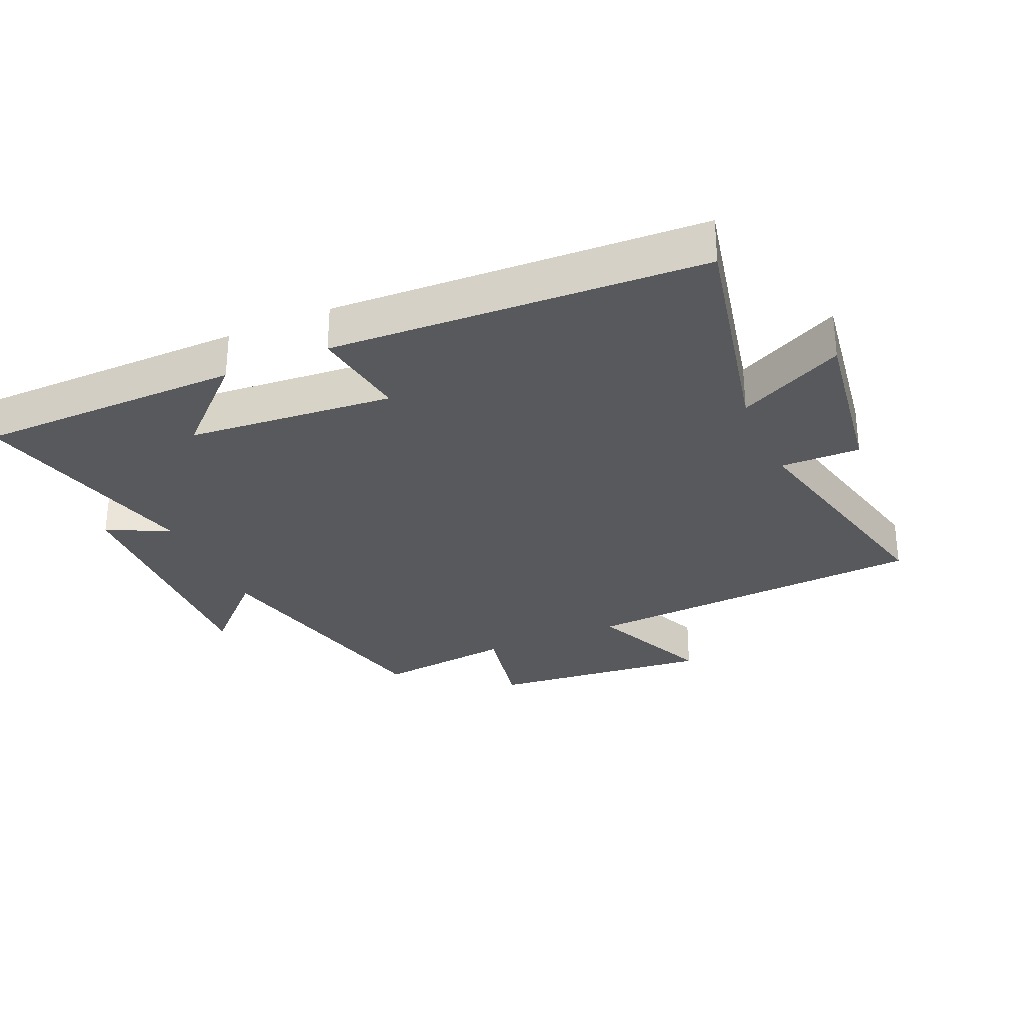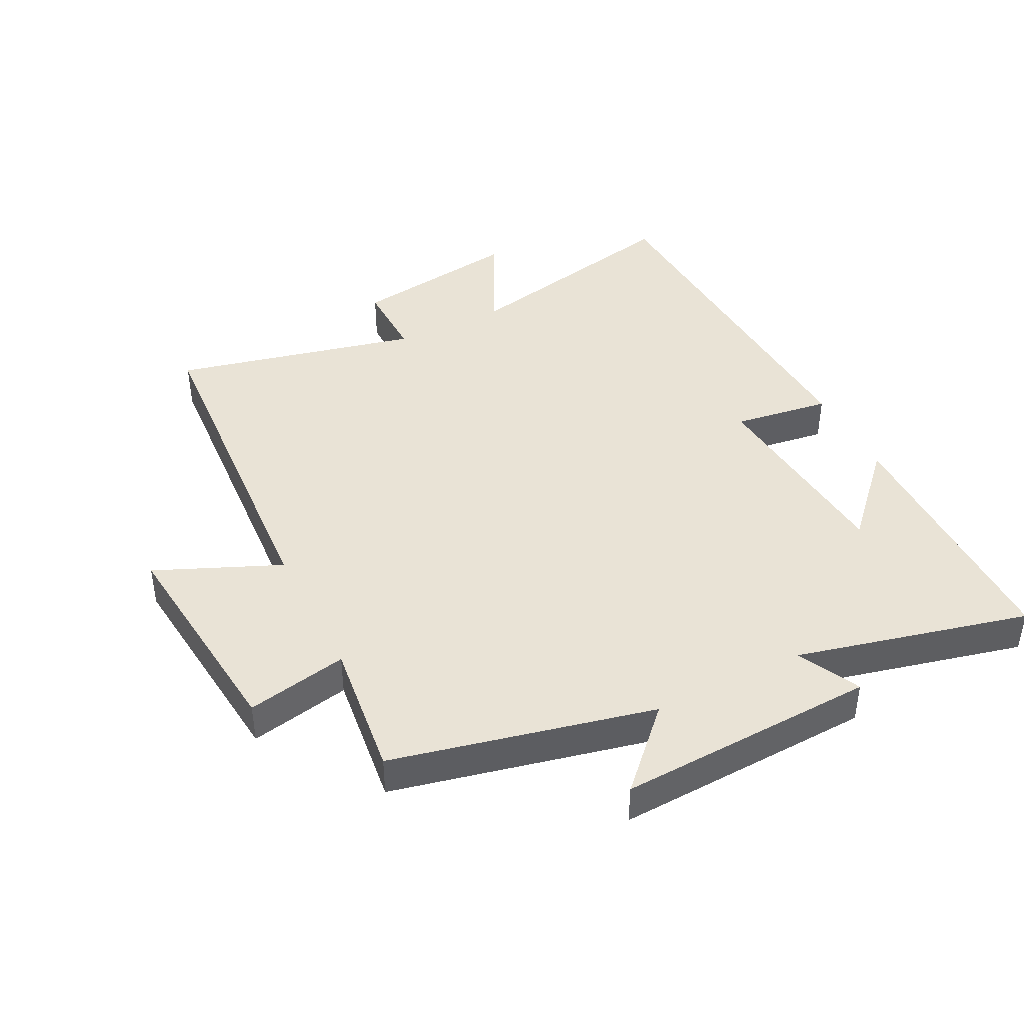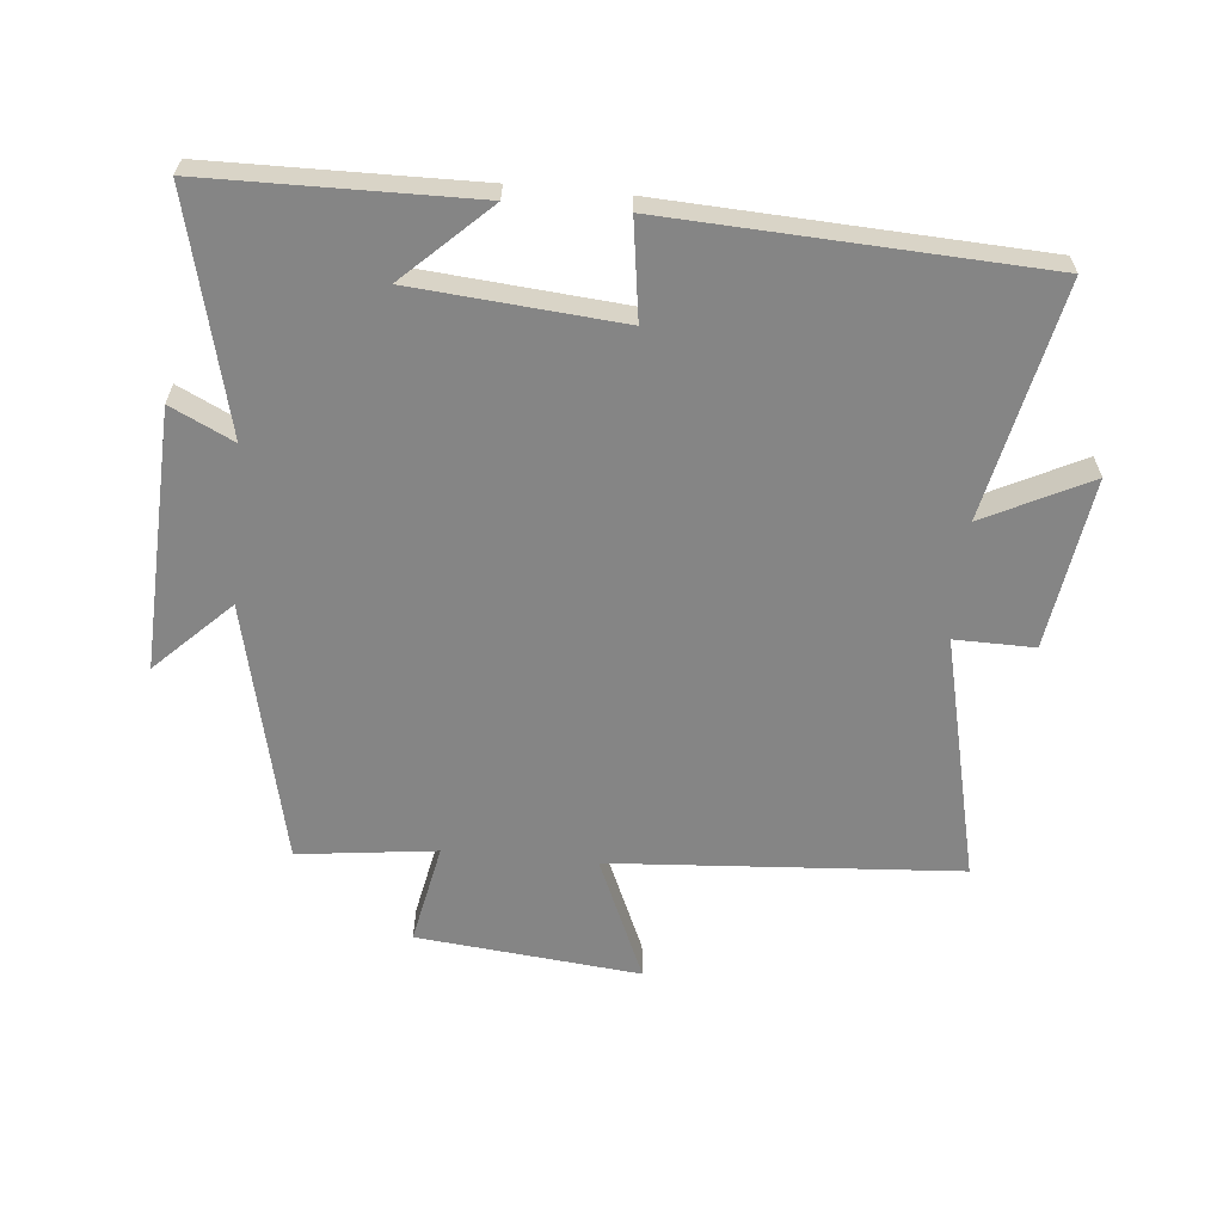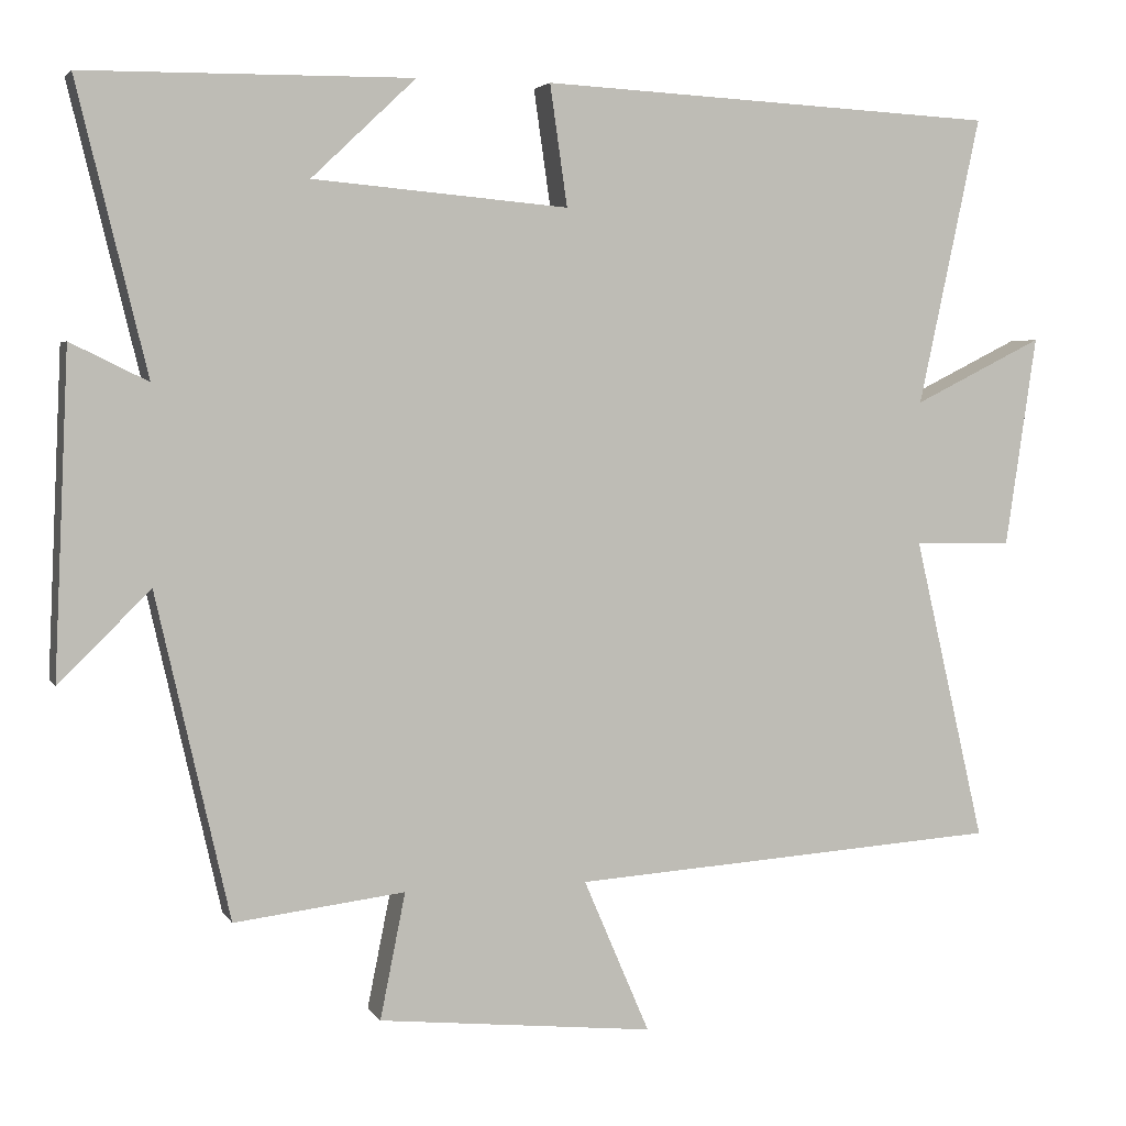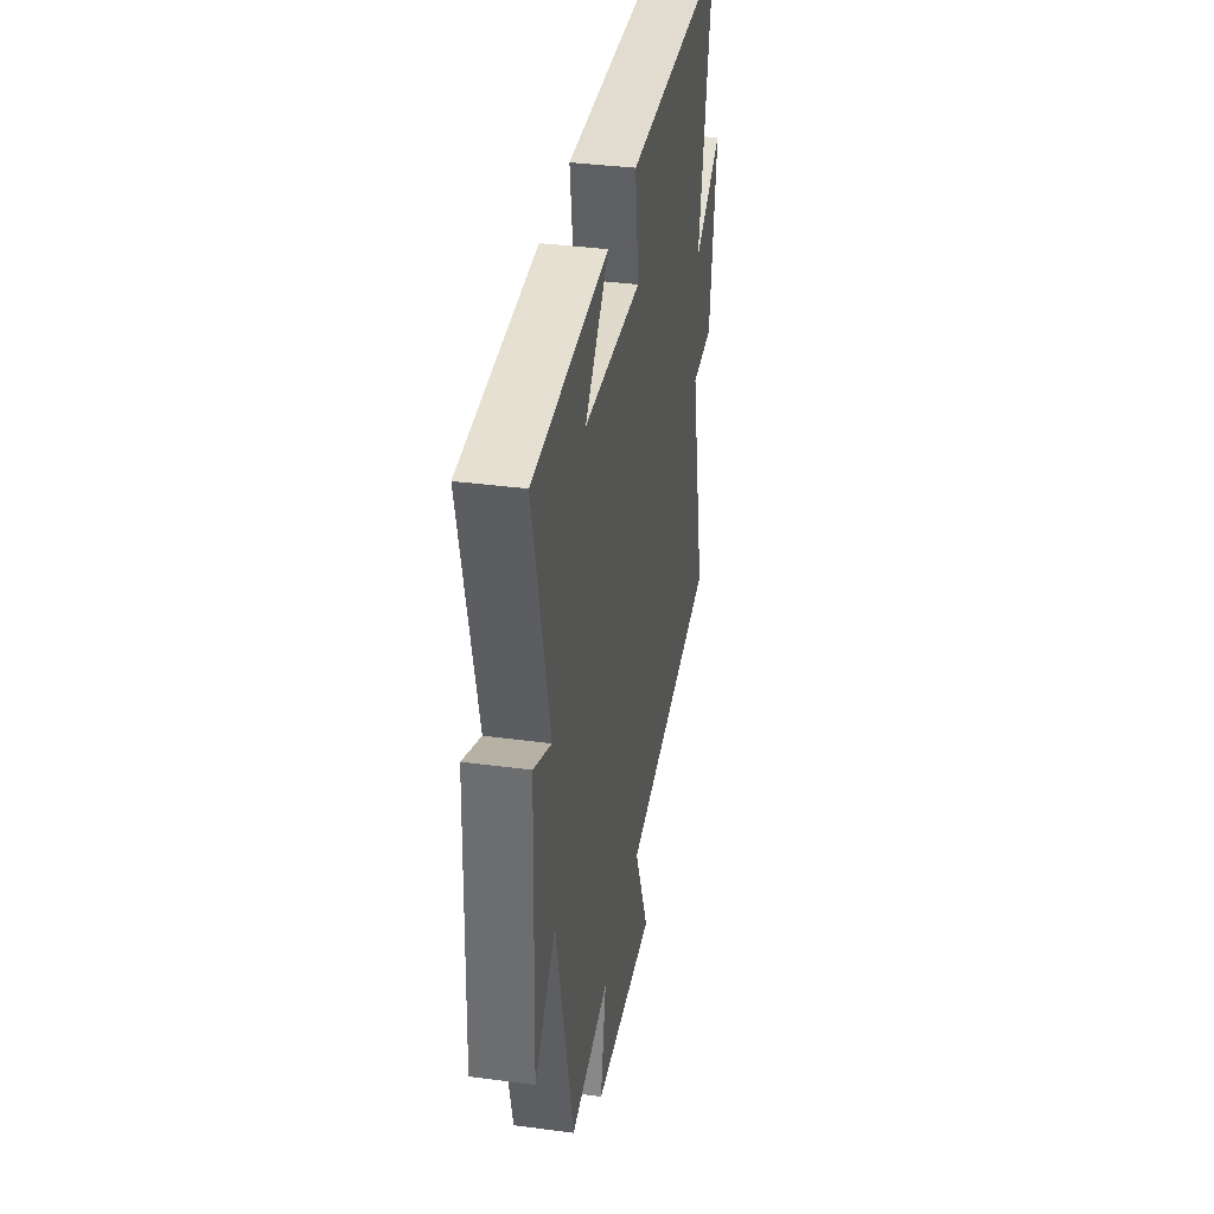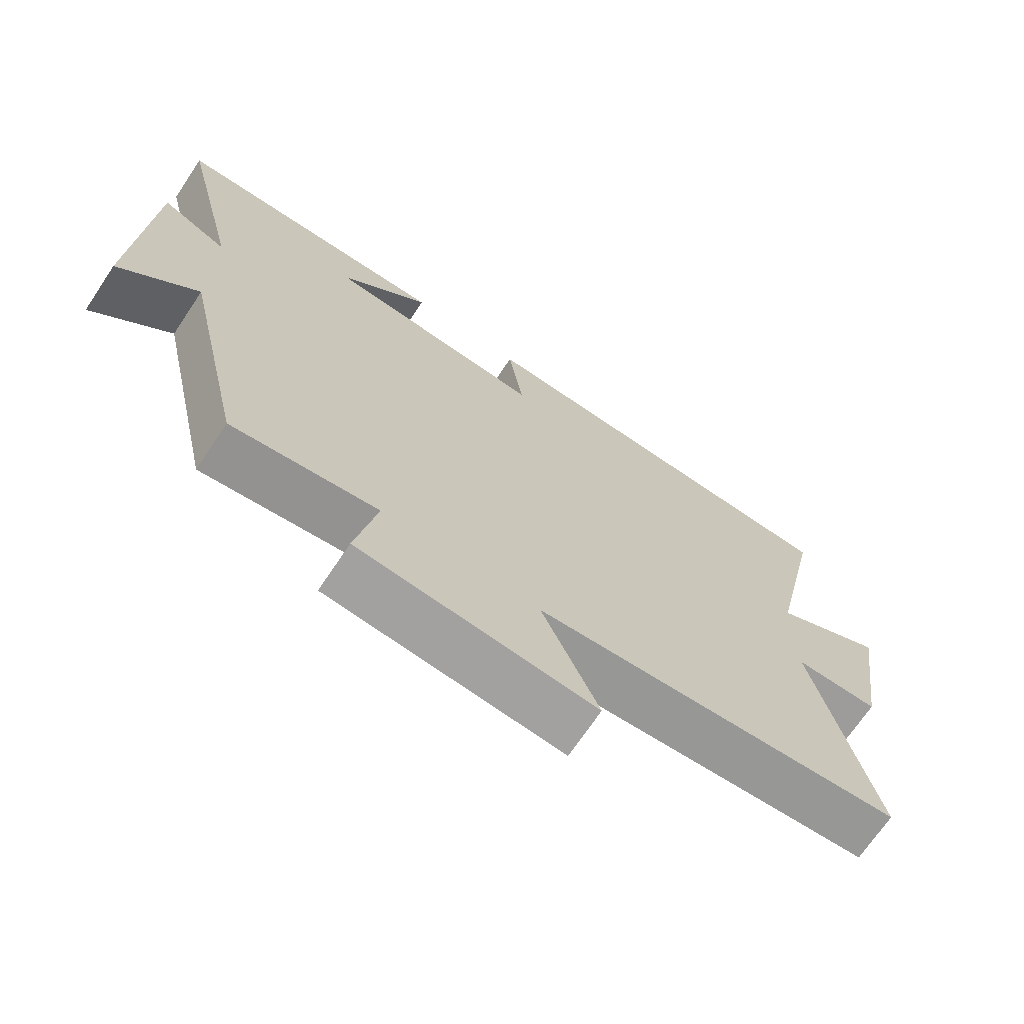
<metadata>
{"format":"obj","ext":"obj","renderer":"f3d","projection":"perspective","resolution":1024,"background":"white","views":[{"elev":-29.8,"azim":23.8,"up":"+Y"},{"elev":42.3,"azim":-116.8,"up":"+Y"},{"elev":-61.8,"azim":-5.3,"up":"+Y"},{"elev":3.6,"azim":-17.1,"up":"+Z"},{"elev":37.1,"azim":-80.3,"up":"+Z"},{"elev":-69.9,"azim":-33.8,"up":"+Z"}]}
</metadata>
<code>
v -0.407 0.07 -0.526
v -0.5 0.07 -0.116
v -0.616 0.07 -0.23
v -0.598 0.07 0.178
v -0.5 0.07 0.13
v -0.589 0.07 0.495
v -0.173 0.07 0.5
v -0.305 0.07 0.375
v 0.019 0.07 0.347
v -0.003 0.07 0.5
v 0.579 0.07 0.471
v 0.5 0.07 0.105
v 0.665 0.07 0.187
v 0.625 0.07 -0.081
v 0.5 0.07 -0.079
v 0.59 0.07 -0.464
v 0.043 0.07 -0.5
v 0.127 0.07 -0.695
v -0.223 0.07 -0.659
v -0.191 0.07 -0.5
v -0.407 0 -0.526
v -0.5 0 -0.116
v -0.616 0 -0.23
v -0.598 0 0.178
v -0.5 0 0.13
v -0.589 0 0.495
v -0.173 0 0.5
v -0.305 0 0.375
v 0.019 0 0.347
v -0.003 0 0.5
v 0.579 0 0.471
v 0.5 0 0.105
v 0.665 0 0.187
v 0.625 0 -0.081
v 0.5 0 -0.079
v 0.59 0 -0.464
v 0.043 0 -0.5
v 0.127 0 -0.695
v -0.223 0 -0.659
v -0.191 0 -0.5
f 17 18 19 20
f 15 16 17 20
f 15 20 1 2
f 12 13 14 15
f 12 15 2
f 9 10 11 12
f 8 9 12 2
f 6 7 8
f 5 6 8
f 5 8 2 3
f 3 4 5
f 40 39 38 37
f 40 37 36 35
f 22 21 40 35
f 35 34 33 32
f 22 35 32
f 32 31 30 29
f 22 32 29 28
f 28 27 26
f 28 26 25
f 23 22 28 25
f 25 24 23
f 1 21 22 2
f 2 22 23 3
f 3 23 24 4
f 4 24 25 5
f 5 25 26 6
f 6 26 27 7
f 7 27 28 8
f 8 28 29 9
f 9 29 30 10
f 10 30 31 11
f 11 31 32 12
f 12 32 33 13
f 13 33 34 14
f 14 34 35 15
f 15 35 36 16
f 16 36 37 17
f 17 37 38 18
f 18 38 39 19
f 19 39 40 20
f 20 40 21 1

</code>
